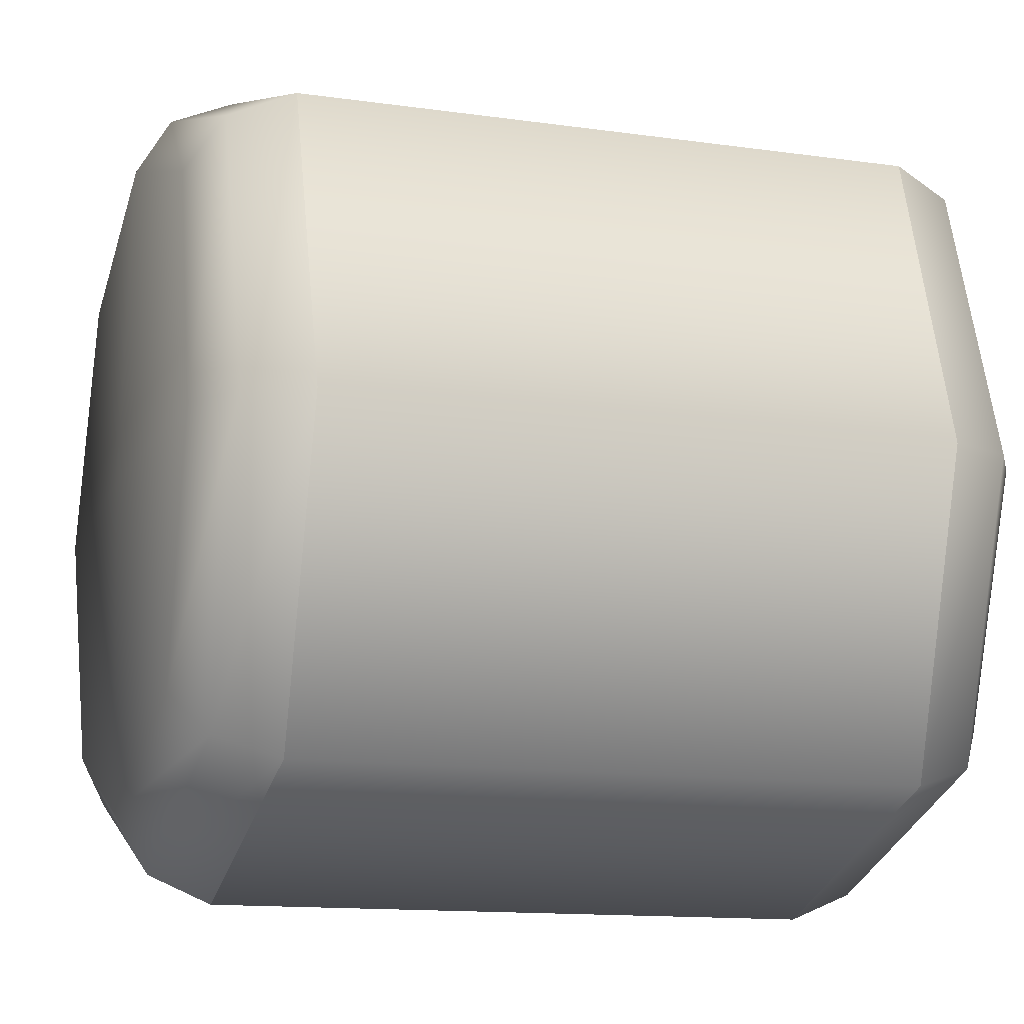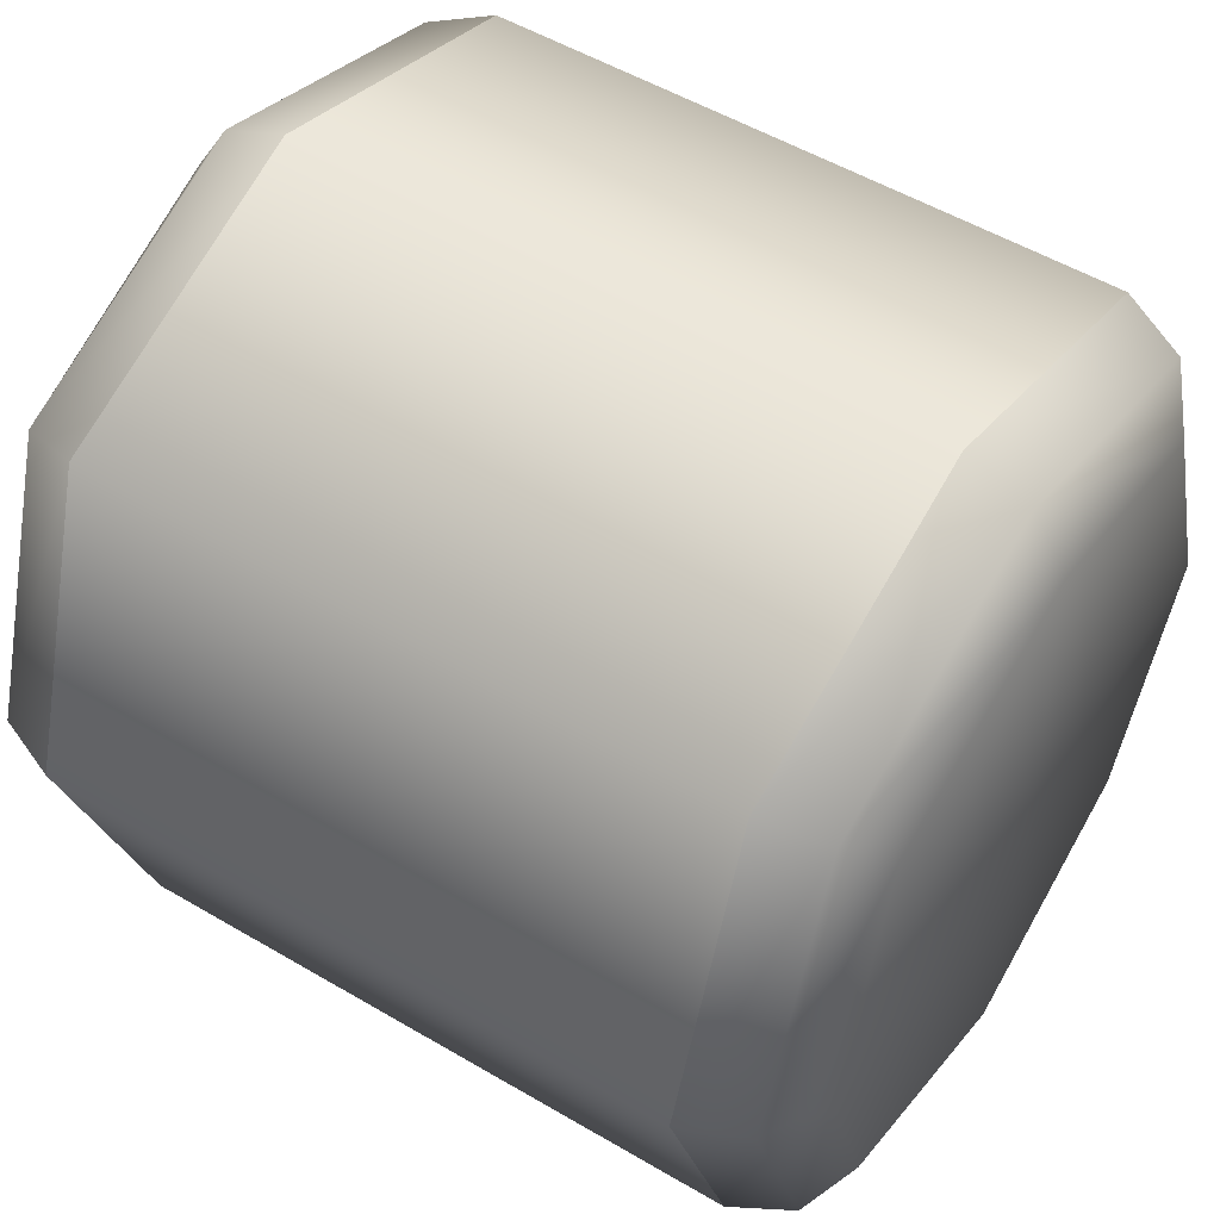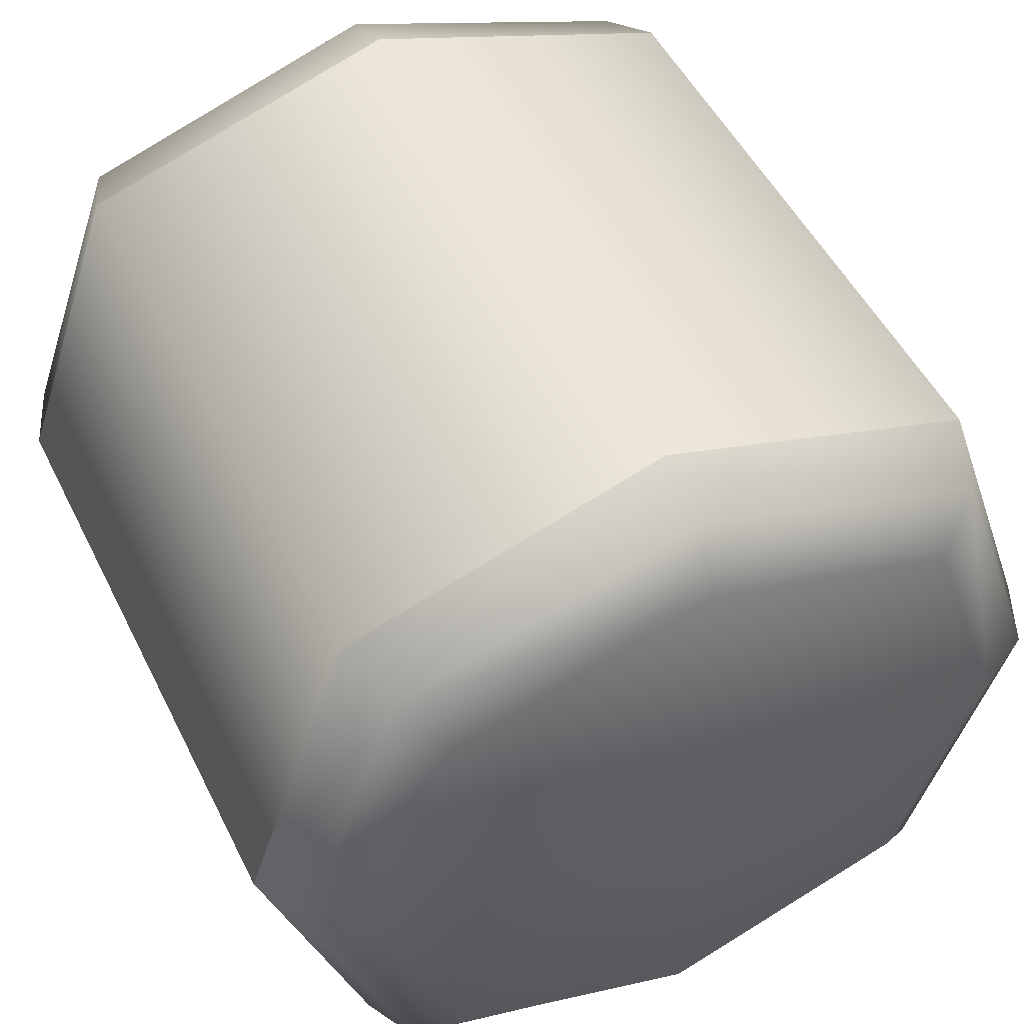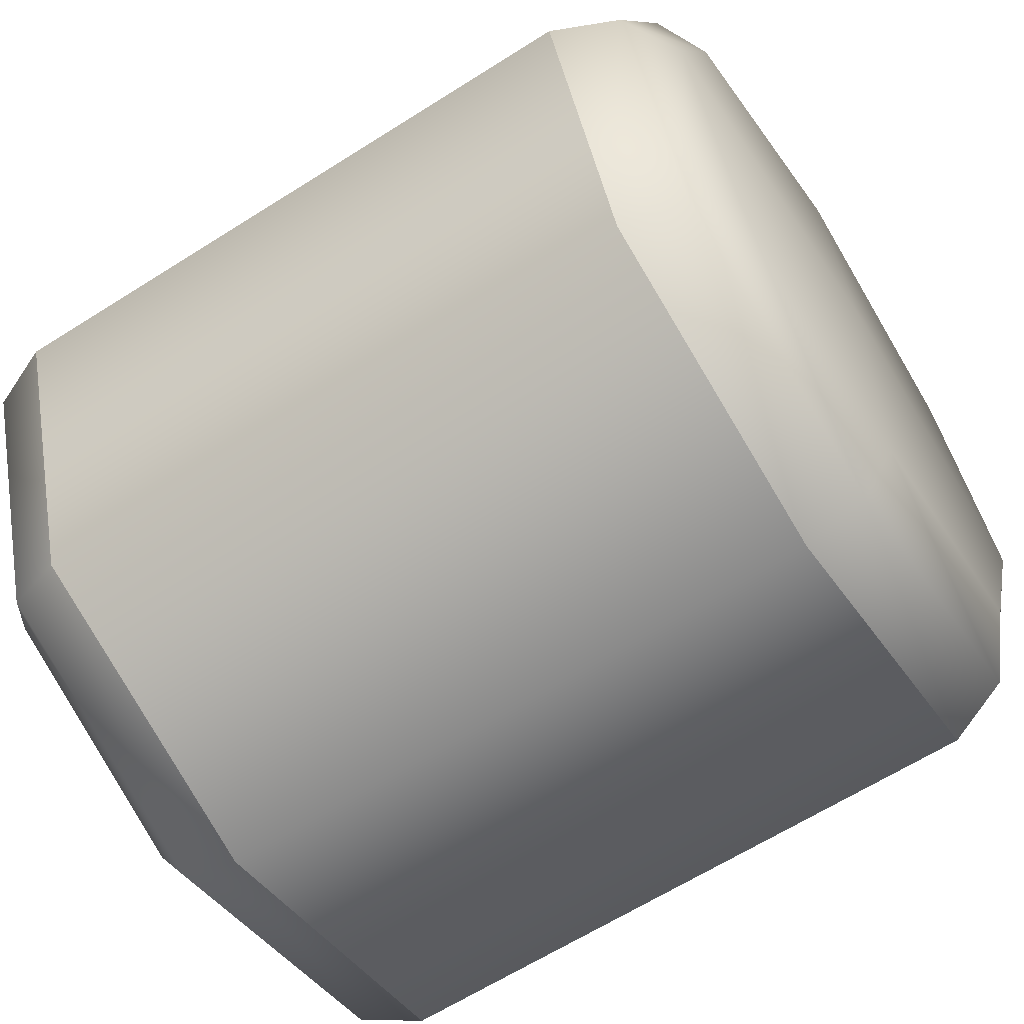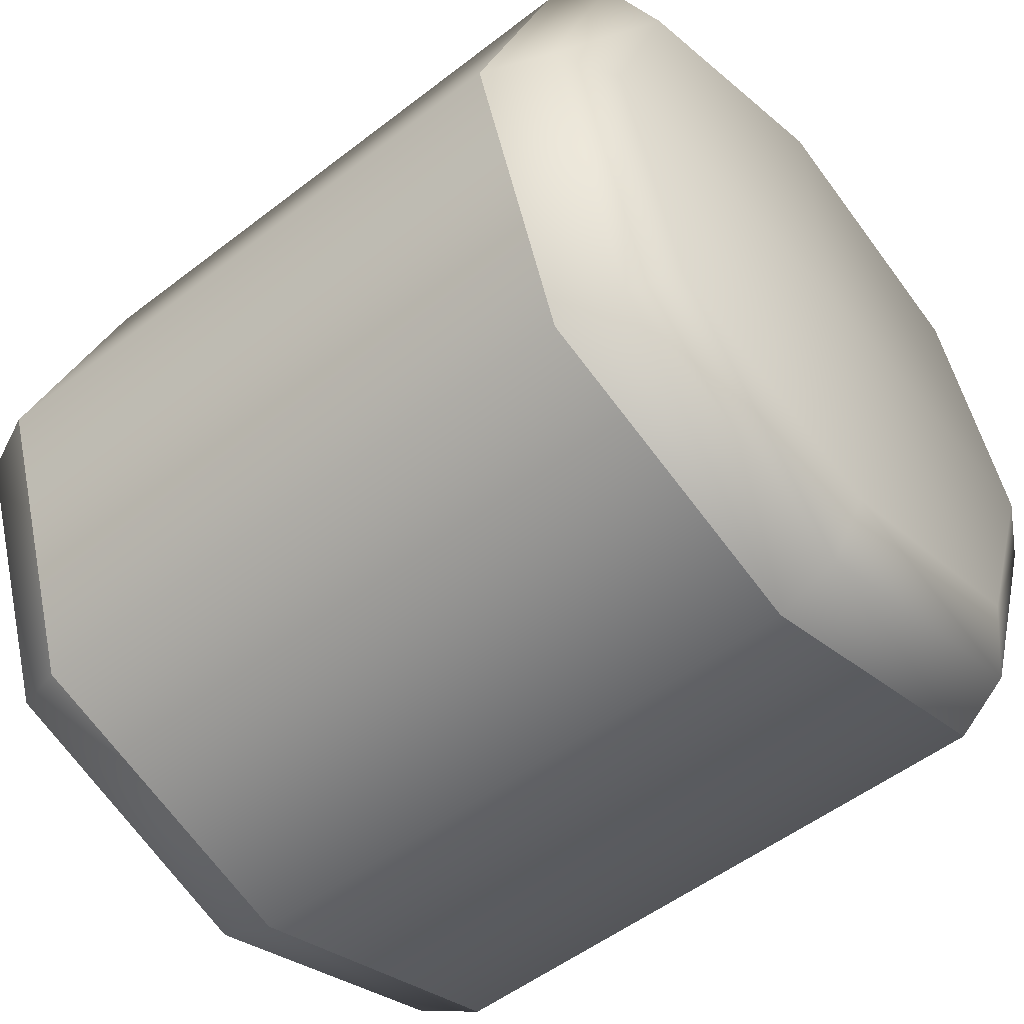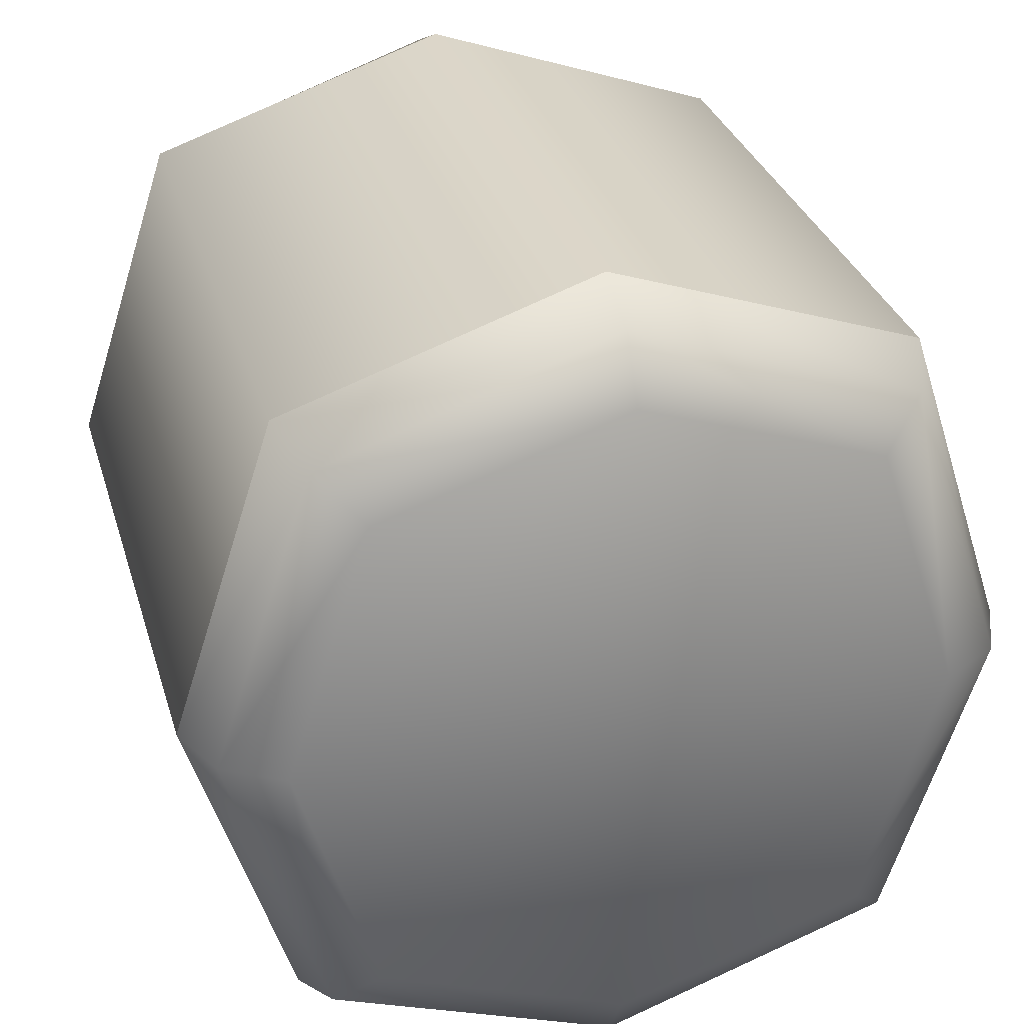
<metadata>
{"format":"obj","ext":"obj","renderer":"f3d","projection":"perspective","resolution":1024,"background":"white","views":[{"elev":-13.1,"azim":161.9,"up":"+Z"},{"elev":53.0,"azim":32.3,"up":"+Z"},{"elev":49.5,"azim":64.5,"up":"+Y"},{"elev":-63.5,"azim":-147.3,"up":"+Y"},{"elev":-52.0,"azim":40.0,"up":"+Y"},{"elev":30.2,"azim":74.7,"up":"+Z"}]}
</metadata>
<code>
o part9:wheel 5
v -0.2116 0.04858 -0.1089
v -0.1743 0.04858 -0.1089
v -0.2116 0.0425 -0.1278
v -0.1743 0.04858 -0.1089
v -0.1743 0.0425 -0.1278
v -0.2116 0.0425 -0.1278
v -0.2116 -4.762e-09 -0.1089
v -0.2116 0.006072 -0.1278
v -0.1743 -6.625e-09 -0.1089
v -0.2116 0.006072 -0.1278
v -0.1743 0.006072 -0.1278
v -0.1743 -6.625e-09 -0.1089
v -0.2175 0.005169 -0.1089
v -0.2173 0.01003 -0.09403
v -0.218 0.02429 -0.1089
v -0.2173 0.01003 -0.09403
v -0.2175 0.02429 -0.08908
v -0.218 0.02429 -0.1089
v -0.1679 0.02429 -0.1089
v -0.1684 0.02429 -0.08908
v -0.1684 0.005169 -0.1089
v -0.1684 0.02429 -0.08908
v -0.1687 0.01003 -0.09403
v -0.1684 0.005169 -0.1089
v -0.1679 0.02429 -0.1089
v -0.1684 0.02429 -0.1288
v -0.1684 0.04341 -0.1089
v -0.1684 0.02429 -0.1288
v -0.1687 0.03855 -0.1239
v -0.1684 0.04341 -0.1089
v -0.2175 0.005169 -0.1089
v -0.218 0.02429 -0.1089
v -0.2173 0.01003 -0.1239
v -0.218 0.02429 -0.1089
v -0.2175 0.02429 -0.1288
v -0.2173 0.01003 -0.1239
v -0.2175 0.04341 -0.1089
v -0.2173 0.03855 -0.1239
v -0.218 0.02429 -0.1089
v -0.2173 0.03855 -0.1239
v -0.2175 0.02429 -0.1288
v -0.218 0.02429 -0.1089
v -0.2175 0.04341 -0.1089
v -0.218 0.02429 -0.1089
v -0.2173 0.03855 -0.09403
v -0.218 0.02429 -0.1089
v -0.2175 0.02429 -0.08908
v -0.2173 0.03855 -0.09403
v -0.2116 0.02429 -0.134
v -0.2116 0.0425 -0.1278
v -0.1743 0.02429 -0.134
v -0.2116 0.0425 -0.1278
v -0.1743 0.0425 -0.1278
v -0.1743 0.02429 -0.134
v -0.1684 0.04341 -0.1089
v -0.1687 0.03855 -0.09403
v -0.1679 0.02429 -0.1089
v -0.1687 0.03855 -0.09403
v -0.1684 0.02429 -0.08908
v -0.1679 0.02429 -0.1089
v -0.2116 0.02429 -0.08387
v -0.1743 0.02429 -0.08387
v -0.2116 0.0425 -0.09014
v -0.1743 0.02429 -0.08387
v -0.1743 0.0425 -0.09014
v -0.2116 0.0425 -0.09014
v -0.1743 0.02429 -0.134
v -0.1743 0.006072 -0.1278
v -0.2116 0.02429 -0.134
v -0.1743 0.006072 -0.1278
v -0.2116 0.006072 -0.1278
v -0.2116 0.02429 -0.134
v -0.2116 -4.762e-09 -0.1089
v -0.1743 -6.625e-09 -0.1089
v -0.2116 0.006072 -0.09014
v -0.1743 -6.625e-09 -0.1089
v -0.1743 0.006072 -0.09014
v -0.2116 0.006072 -0.09014
v -0.1684 0.005169 -0.1089
v -0.1687 0.01003 -0.1239
v -0.1679 0.02429 -0.1089
v -0.1687 0.01003 -0.1239
v -0.1684 0.02429 -0.1288
v -0.1679 0.02429 -0.1089
v -0.2116 0.04858 -0.1089
v -0.2116 0.0425 -0.09014
v -0.1743 0.04858 -0.1089
v -0.2116 0.0425 -0.09014
v -0.1743 0.0425 -0.09014
v -0.1743 0.04858 -0.1089
v -0.1743 -6.625e-09 -0.1089
v -0.1743 0.006072 -0.1278
v -0.1705 0.001615 -0.1089
v -0.1743 0.006072 -0.1278
v -0.1706 0.007394 -0.1265
v -0.1705 0.001615 -0.1089
v -0.1705 0.001615 -0.1089
v -0.1706 0.007394 -0.1265
v -0.1684 0.005169 -0.1089
v -0.1706 0.007394 -0.1265
v -0.1687 0.01003 -0.1239
v -0.1684 0.005169 -0.1089
v -0.1684 0.005169 -0.1089
v -0.1687 0.01003 -0.09403
v -0.1705 0.001615 -0.1089
v -0.1687 0.01003 -0.09403
v -0.1706 0.007394 -0.09144
v -0.1705 0.001615 -0.1089
v -0.1705 0.001615 -0.1089
v -0.1706 0.007394 -0.09144
v -0.1743 -6.625e-09 -0.1089
v -0.1706 0.007394 -0.09144
v -0.1743 0.006072 -0.09014
v -0.1743 -6.625e-09 -0.1089
v -0.1743 0.04858 -0.1089
v -0.1743 0.0425 -0.09014
v -0.1705 0.04696 -0.1089
v -0.1743 0.0425 -0.09014
v -0.1706 0.04118 -0.09144
v -0.1705 0.04696 -0.1089
v -0.1705 0.04696 -0.1089
v -0.1706 0.04118 -0.09144
v -0.1684 0.04341 -0.1089
v -0.1706 0.04118 -0.09144
v -0.1687 0.03855 -0.09403
v -0.1684 0.04341 -0.1089
v -0.1684 0.04341 -0.1089
v -0.1687 0.03855 -0.1239
v -0.1705 0.04696 -0.1089
v -0.1687 0.03855 -0.1239
v -0.1706 0.04118 -0.1265
v -0.1705 0.04696 -0.1089
v -0.1705 0.04696 -0.1089
v -0.1706 0.04118 -0.1265
v -0.1743 0.04858 -0.1089
v -0.1706 0.04118 -0.1265
v -0.1743 0.0425 -0.1278
v -0.1743 0.04858 -0.1089
v -0.1743 0.02429 -0.134
v -0.1743 0.0425 -0.1278
v -0.1705 0.02429 -0.1324
v -0.1743 0.0425 -0.1278
v -0.1706 0.04118 -0.1265
v -0.1705 0.02429 -0.1324
v -0.1705 0.02429 -0.1324
v -0.1706 0.04118 -0.1265
v -0.1684 0.02429 -0.1288
v -0.1706 0.04118 -0.1265
v -0.1687 0.03855 -0.1239
v -0.1684 0.02429 -0.1288
v -0.1684 0.02429 -0.1288
v -0.1687 0.01003 -0.1239
v -0.1705 0.02429 -0.1324
v -0.1687 0.01003 -0.1239
v -0.1706 0.007394 -0.1265
v -0.1705 0.02429 -0.1324
v -0.1705 0.02429 -0.1324
v -0.1706 0.007394 -0.1265
v -0.1743 0.02429 -0.134
v -0.1706 0.007394 -0.1265
v -0.1743 0.006072 -0.1278
v -0.1743 0.02429 -0.134
v -0.1743 0.02429 -0.08387
v -0.1743 0.006072 -0.09014
v -0.1705 0.02429 -0.08551
v -0.1743 0.006072 -0.09014
v -0.1706 0.007394 -0.09144
v -0.1705 0.02429 -0.08551
v -0.1705 0.02429 -0.08551
v -0.1706 0.007394 -0.09144
v -0.1684 0.02429 -0.08908
v -0.1706 0.007394 -0.09144
v -0.1687 0.01003 -0.09403
v -0.1684 0.02429 -0.08908
v -0.1684 0.02429 -0.08908
v -0.1687 0.03855 -0.09403
v -0.1705 0.02429 -0.08551
v -0.1687 0.03855 -0.09403
v -0.1706 0.04118 -0.09144
v -0.1705 0.02429 -0.08551
v -0.1705 0.02429 -0.08551
v -0.1706 0.04118 -0.09144
v -0.1743 0.02429 -0.08387
v -0.1706 0.04118 -0.09144
v -0.1743 0.0425 -0.09014
v -0.1743 0.02429 -0.08387
v -0.2175 0.005169 -0.1089
v -0.2173 0.01003 -0.1239
v -0.2154 0.001615 -0.1089
v -0.2173 0.01003 -0.1239
v -0.2154 0.007394 -0.1265
v -0.2154 0.001615 -0.1089
v -0.2154 0.001615 -0.1089
v -0.2154 0.007394 -0.1265
v -0.2116 -4.762e-09 -0.1089
v -0.2154 0.007394 -0.1265
v -0.2116 0.006072 -0.1278
v -0.2116 -4.762e-09 -0.1089
v -0.2116 -4.762e-09 -0.1089
v -0.2116 0.006072 -0.09014
v -0.2154 0.001615 -0.1089
v -0.2116 0.006072 -0.09014
v -0.2154 0.007394 -0.09144
v -0.2154 0.001615 -0.1089
v -0.2154 0.001615 -0.1089
v -0.2154 0.007394 -0.09144
v -0.2175 0.005169 -0.1089
v -0.2154 0.007394 -0.09144
v -0.2173 0.01003 -0.09403
v -0.2175 0.005169 -0.1089
v -0.2175 0.04341 -0.1089
v -0.2173 0.03855 -0.09403
v -0.2154 0.04696 -0.1089
v -0.2173 0.03855 -0.09403
v -0.2154 0.04118 -0.09144
v -0.2154 0.04696 -0.1089
v -0.2154 0.04696 -0.1089
v -0.2154 0.04118 -0.09144
v -0.2116 0.04858 -0.1089
v -0.2154 0.04118 -0.09144
v -0.2116 0.0425 -0.09014
v -0.2116 0.04858 -0.1089
v -0.2116 0.04858 -0.1089
v -0.2116 0.0425 -0.1278
v -0.2154 0.04696 -0.1089
v -0.2116 0.0425 -0.1278
v -0.2154 0.04118 -0.1265
v -0.2154 0.04696 -0.1089
v -0.2154 0.04696 -0.1089
v -0.2154 0.04118 -0.1265
v -0.2175 0.04341 -0.1089
v -0.2154 0.04118 -0.1265
v -0.2173 0.03855 -0.1239
v -0.2175 0.04341 -0.1089
v -0.2175 0.02429 -0.1288
v -0.2173 0.03855 -0.1239
v -0.2154 0.02429 -0.1324
v -0.2173 0.03855 -0.1239
v -0.2154 0.04118 -0.1265
v -0.2154 0.02429 -0.1324
v -0.2154 0.02429 -0.1324
v -0.2154 0.04118 -0.1265
v -0.2116 0.02429 -0.134
v -0.2154 0.04118 -0.1265
v -0.2116 0.0425 -0.1278
v -0.2116 0.02429 -0.134
v -0.2116 0.02429 -0.134
v -0.2116 0.006072 -0.1278
v -0.2154 0.02429 -0.1324
v -0.2116 0.006072 -0.1278
v -0.2154 0.007394 -0.1265
v -0.2154 0.02429 -0.1324
v -0.2154 0.02429 -0.1324
v -0.2154 0.007394 -0.1265
v -0.2175 0.02429 -0.1288
v -0.2154 0.007394 -0.1265
v -0.2173 0.01003 -0.1239
v -0.2175 0.02429 -0.1288
v -0.2175 0.02429 -0.08908
v -0.2173 0.01003 -0.09403
v -0.2154 0.02429 -0.08551
v -0.2173 0.01003 -0.09403
v -0.2154 0.007394 -0.09144
v -0.2154 0.02429 -0.08551
v -0.2154 0.02429 -0.08551
v -0.2154 0.007394 -0.09144
v -0.2116 0.02429 -0.08387
v -0.2154 0.007394 -0.09144
v -0.2116 0.006072 -0.09014
v -0.2116 0.02429 -0.08387
v -0.2116 0.02429 -0.08387
v -0.2116 0.0425 -0.09014
v -0.2154 0.02429 -0.08551
v -0.2116 0.0425 -0.09014
v -0.2154 0.04118 -0.09144
v -0.2154 0.02429 -0.08551
v -0.2154 0.02429 -0.08551
v -0.2154 0.04118 -0.09144
v -0.2175 0.02429 -0.08908
v -0.2154 0.04118 -0.09144
v -0.2173 0.03855 -0.09403
v -0.2175 0.02429 -0.08908
v -0.2116 0.02429 -0.08387
v -0.2116 0.006072 -0.09014
v -0.1743 0.02429 -0.08387
v -0.2116 0.006072 -0.09014
v -0.1743 0.006072 -0.09014
v -0.1743 0.02429 -0.08387
f 1 2 3
f 4 5 6
f 7 8 9
f 10 11 12
f 13 14 15
f 16 17 18
f 19 20 21
f 22 23 24
f 25 26 27
f 28 29 30
f 31 32 33
f 34 35 36
f 37 38 39
f 40 41 42
f 43 44 45
f 46 47 48
f 49 50 51
f 52 53 54
f 55 56 57
f 58 59 60
f 61 62 63
f 64 65 66
f 67 68 69
f 70 71 72
f 73 74 75
f 76 77 78
f 79 80 81
f 82 83 84
f 85 86 87
f 88 89 90
f 91 92 93
f 94 95 96
f 97 98 99
f 100 101 102
f 103 104 105
f 106 107 108
f 109 110 111
f 112 113 114
f 115 116 117
f 118 119 120
f 121 122 123
f 124 125 126
f 127 128 129
f 130 131 132
f 133 134 135
f 136 137 138
f 139 140 141
f 142 143 144
f 145 146 147
f 148 149 150
f 151 152 153
f 154 155 156
f 157 158 159
f 160 161 162
f 163 164 165
f 166 167 168
f 169 170 171
f 172 173 174
f 175 176 177
f 178 179 180
f 181 182 183
f 184 185 186
f 187 188 189
f 190 191 192
f 193 194 195
f 196 197 198
f 199 200 201
f 202 203 204
f 205 206 207
f 208 209 210
f 211 212 213
f 214 215 216
f 217 218 219
f 220 221 222
f 223 224 225
f 226 227 228
f 229 230 231
f 232 233 234
f 235 236 237
f 238 239 240
f 241 242 243
f 244 245 246
f 247 248 249
f 250 251 252
f 253 254 255
f 256 257 258
f 259 260 261
f 262 263 264
f 265 266 267
f 268 269 270
f 271 272 273
f 274 275 276
f 277 278 279
f 280 281 282
f 283 284 285
f 286 287 288

</code>
